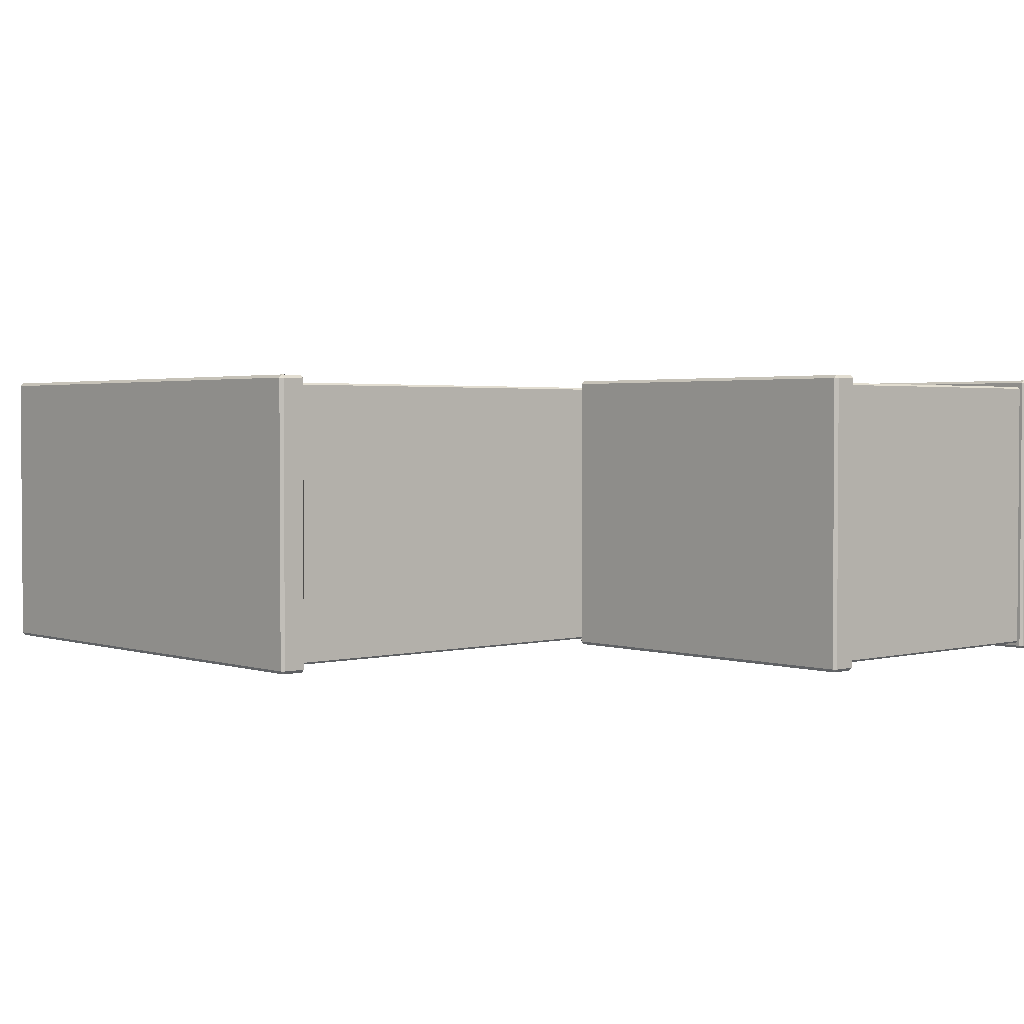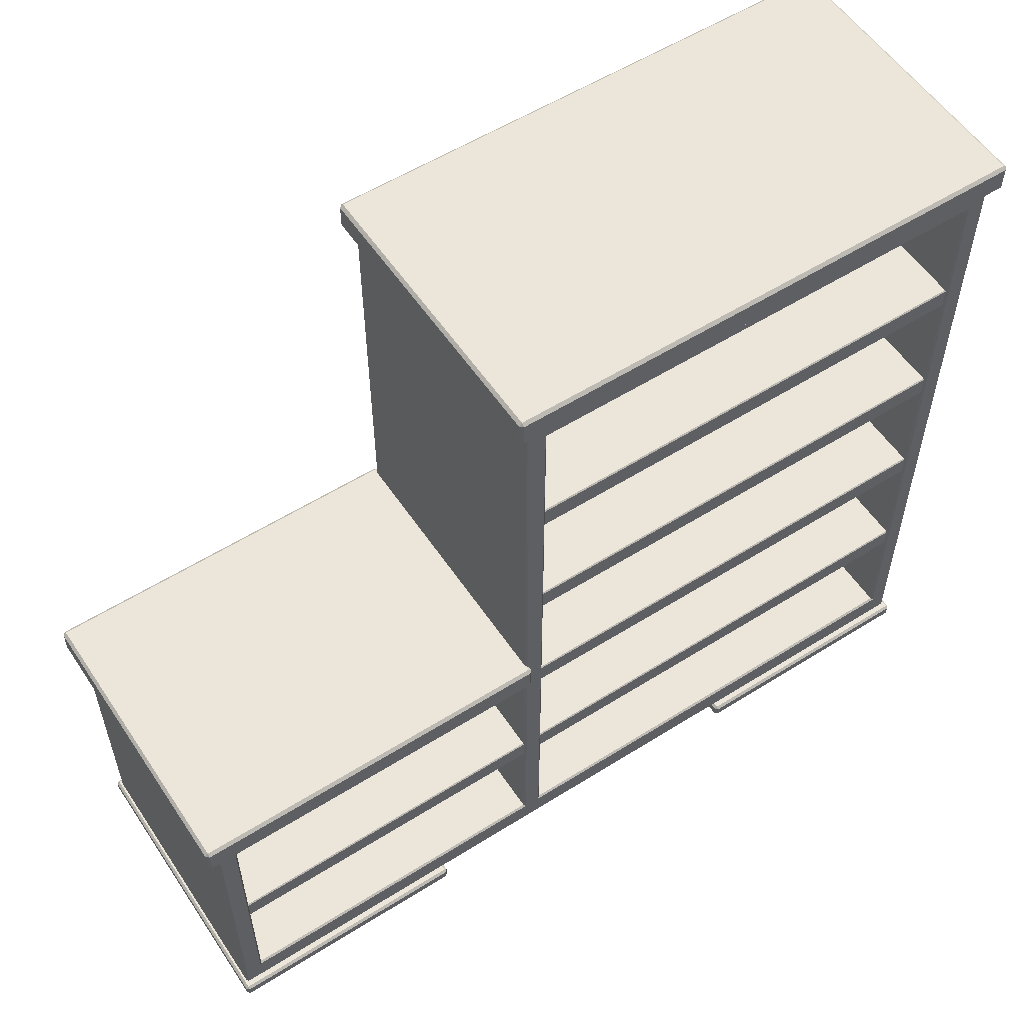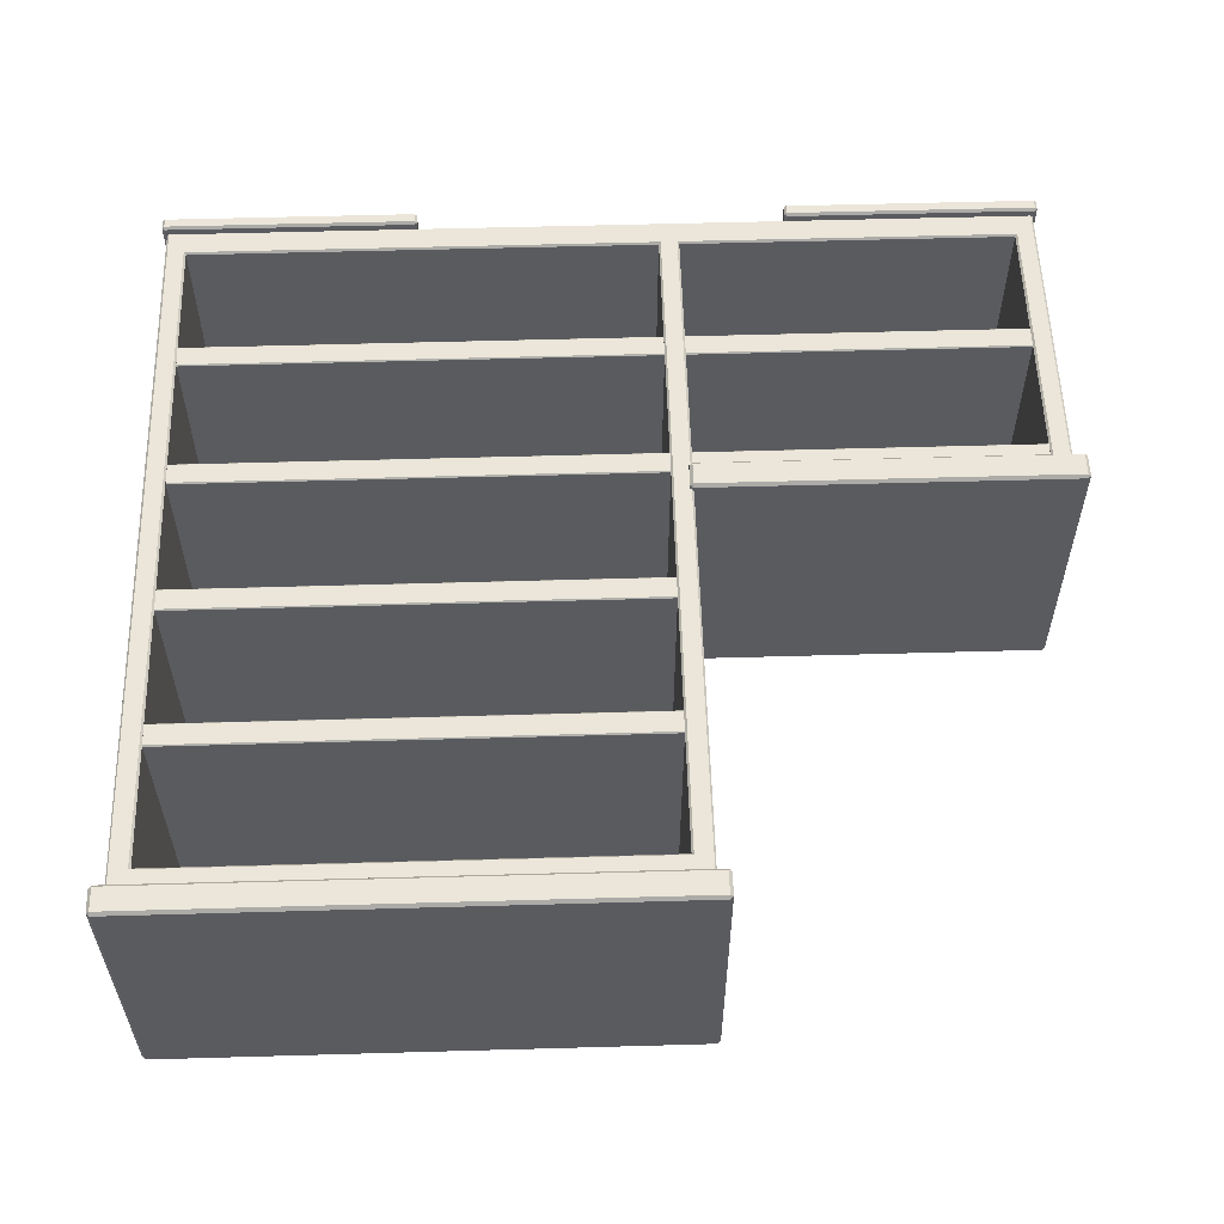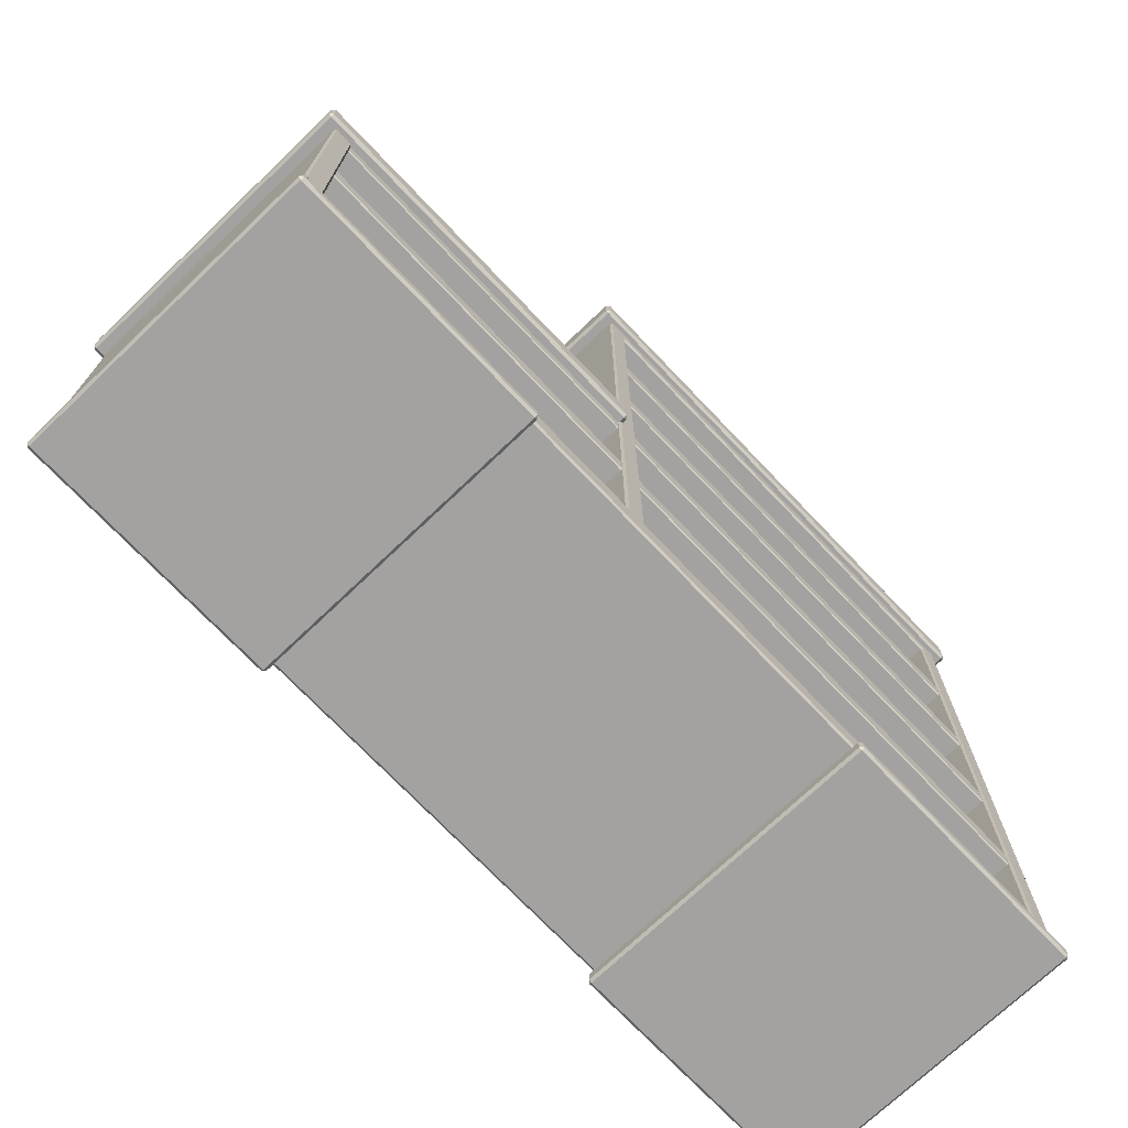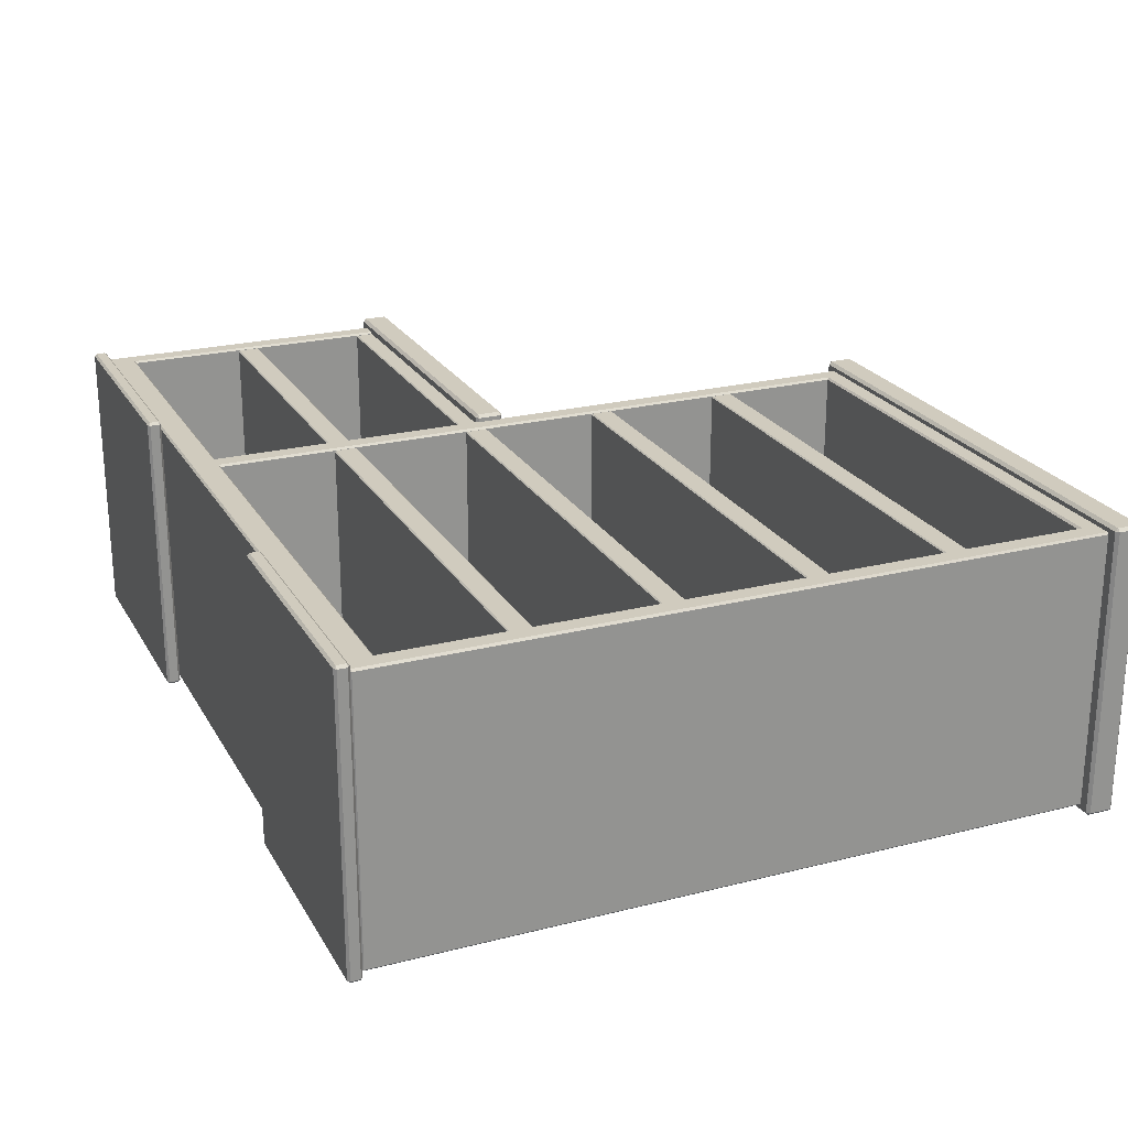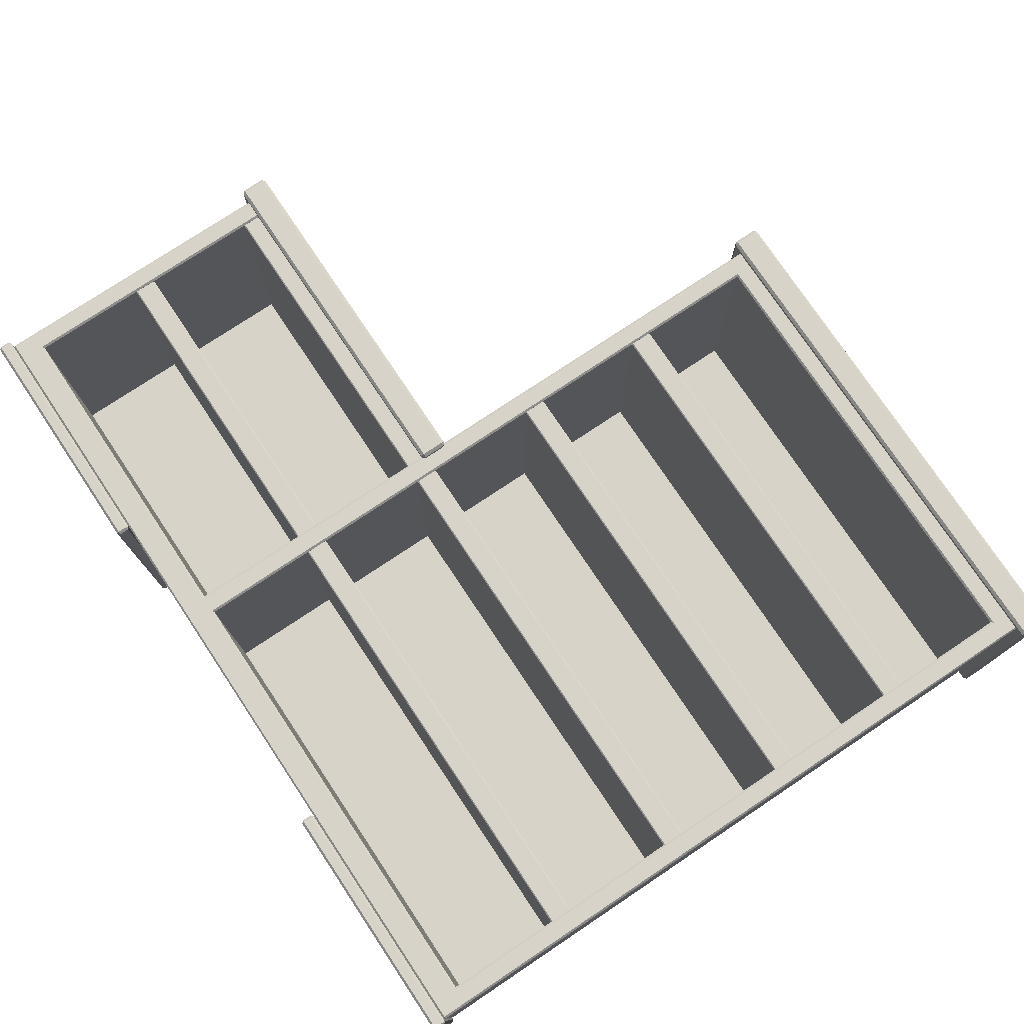
<metadata>
{"format":"obj","ext":"obj","renderer":"f3d","projection":"perspective","resolution":1024,"background":"white","views":[{"elev":2.3,"azim":-131.7,"up":"+Z"},{"elev":56.0,"azim":-33.4,"up":"+Y"},{"elev":56.3,"azim":178.3,"up":"+Z"},{"elev":-72.7,"azim":-46.4,"up":"+Y"},{"elev":23.3,"azim":66.8,"up":"+Z"},{"elev":76.4,"azim":56.3,"up":"+Z"}]}
</metadata>
<code>
v -16.77 52.66 -35.74
v 119.2 52.66 -35.74
v -16.77 46.01 -35.74
v 119.2 46.01 -35.74
v 125.2 6e-06 42.44
v 125.9 0.6805 42.44
v 125.2 0.6805 43.19
v 52.85 0.6805 42.44
v 53.59 6e-06 42.44
v 53.59 0.6805 43.19
v 125.9 3.377 42.44
v 125.2 4.058 42.44
v 125.2 3.377 43.19
v 53.59 4.058 42.44
v 52.85 3.377 42.44
v 53.59 3.377 43.19
v 125.9 3.377 -42.04
v 125.2 3.377 -42.78
v 125.2 4.058 -42.04
v 53.59 3.377 -42.78
v 52.85 3.377 -42.04
v 53.59 4.058 -42.04
v 125.9 0.6805 -42.04
v 125.2 6e-06 -42.04
v 125.2 0.6805 -42.78
v 53.59 6e-06 -42.04
v 52.85 0.6805 -42.04
v 53.59 0.6805 -42.78
v 118.8 98.8 -35.33
v -16.34 98.8 -35.33
v 118.8 208.8 -35.33
v -16.34 208.8 -35.33
v 118.8 12 -35.33
v -16.34 12 -35.33
v -21.64 4.586 -41.06
v -21.64 4.058 -40.48
v -22.22 4.586 -40.48
v -22.22 98.8 -40.48
v -21.64 98.8 -41.06
v 124.1 4.577 41.06
v 124.1 4.058 40.48
v 124.7 4.586 40.48
v -21.63 4.577 41.06
v -22.22 4.586 40.48
v -21.64 4.058 40.48
v 124.1 4.586 -41.06
v 124.7 4.586 -40.48
v 124.1 4.058 -40.48
v -21.64 214 -41.06
v -22.22 214 -40.48
v 124.7 214 -40.48
v 124.1 214 -41.06
v 124.1 98.8 -41.06
v 124.7 98.8 -40.48
v 124.1 214 41.06
v 124.3 213.7 41.06
v 124.7 214 40.48
v 124.7 98.8 40.48
v 124.1 98.8 41.06
v -16.91 98.8 41.06
v -16.34 98.8 40.48
v -16.91 209.4 41.06
v -16.34 208.8 40.48
v 119.4 98.8 41.06
v 118.8 98.8 40.48
v 119.4 11.47 41.06
v 118.8 12 40.48
v -22.22 214 40.48
v -21.81 213.7 41.06
v -21.64 214 41.06
v -21.64 98.8 41.06
v -22.22 98.8 40.48
v 119.4 209.4 41.06
v 118.8 208.8 40.48
v -16.91 11.47 41.06
v -16.34 12 40.48
v -25.8 214.9 42.28
v -24.89 214 42.28
v -24.89 214.9 43.2
v 127.3 214 42.28
v 128.2 214.9 42.28
v 127.3 214.9 43.2
v -24.89 222.3 42.28
v -25.8 221.5 42.28
v -24.89 221.5 43.2
v 128.2 221.5 42.28
v 127.3 222.3 42.28
v 127.3 221.5 43.2
v -24.89 221.5 -42.9
v -25.8 221.5 -41.99
v -24.89 222.3 -41.99
v 128.2 221.5 -41.99
v 127.3 221.5 -42.9
v 127.3 222.3 -41.99
v -24.89 214 -41.99
v -25.8 214.9 -41.99
v -24.89 214.9 -42.9
v 128.2 214.9 -41.99
v 127.3 214 -41.99
v 127.3 214.9 -42.9
v -16.77 93.33 -35.74
v 119.2 93.33 -35.74
v -16.77 86.68 -35.74
v 119.2 86.68 -35.74
v -16.77 134 -35.74
v 119.2 134 -35.74
v -16.77 127.3 -35.74
v 119.2 127.3 -35.74
v -16.77 174.7 -35.74
v 119.2 174.7 -35.74
v -16.77 168 -35.74
v 119.2 168 -35.74
v -16.77 46.01 40.09
v -16.77 46.34 40.43
v 119.2 46.34 40.43
v 119.2 46.01 40.09
v -16.77 52.32 40.43
v -16.77 52.66 40.09
v 119.2 52.66 40.09
v 119.2 52.32 40.43
v -16.77 86.68 40.09
v -16.77 87.01 40.43
v 119.2 87.01 40.43
v 119.2 86.68 40.09
v -16.77 92.99 40.43
v -16.77 93.33 40.09
v 119.2 93.33 40.09
v 119.2 92.99 40.43
v -16.77 127.3 40.09
v -16.77 127.7 40.43
v 119.2 127.7 40.43
v 119.2 127.3 40.09
v -16.77 133.7 40.43
v -16.77 134 40.09
v 119.2 134 40.09
v 119.2 133.7 40.43
v -16.77 168 40.09
v -16.77 168.4 40.43
v 119.2 168.4 40.43
v 119.2 168 40.09
v -16.77 174.3 40.43
v -16.77 174.7 40.09
v 119.2 174.7 40.09
v 119.2 174.3 40.43
v -119.2 52.66 -35.74
v -21.63 52.66 -35.74
v -119.2 46.01 -35.74
v -21.63 46.01 -35.74
v -125.9 0.6805 42.44
v -125.2 1e-05 42.44
v -125.2 0.6805 43.19
v -53.59 1e-05 42.44
v -52.85 0.6805 42.44
v -53.59 0.6805 43.19
v -125.2 4.058 42.44
v -125.9 3.377 42.44
v -125.2 3.377 43.19
v -52.85 3.377 42.44
v -53.59 4.058 42.44
v -53.59 3.377 43.19
v -125.2 3.377 -42.78
v -125.9 3.377 -42.04
v -125.2 4.058 -42.04
v -52.85 3.377 -42.04
v -53.59 3.377 -42.78
v -53.59 4.058 -42.04
v -125.2 1e-05 -42.04
v -125.9 0.6805 -42.04
v -125.2 0.6805 -42.78
v -52.85 0.6805 -42.04
v -53.59 1e-05 -42.04
v -53.59 0.6805 -42.78
v -21.63 93.3 -35.33
v -118.8 93.3 -35.33
v -21.63 12 -35.33
v -118.8 12 -35.33
v -124.1 4.586 -41.06
v -124.1 4.058 -40.48
v -124.7 4.586 -40.48
v -124.7 93.3 -40.48
v -124.1 93.3 -41.06
v -21.63 4.577 41.06
v -21.64 4.058 40.48
v -124.1 4.577 41.06
v -124.7 4.586 40.48
v -124.1 4.058 40.48
v -21.64 4.586 -41.06
v -21.64 4.058 -40.48
v -21.64 93.3 -41.06
v -119.4 93.3 41.06
v -118.8 93.3 40.48
v -21.63 11.47 41.06
v -21.63 12 40.48
v -124.1 93.3 41.06
v -124.7 93.3 40.48
v -119.4 11.47 41.06
v -118.8 12 40.48
v -128.2 92.79 42.28
v -127.3 91.96 42.28
v -127.3 92.79 43.2
v -22.09 91.96 42.28
v -21.18 92.79 42.28
v -22.09 92.79 43.2
v -127.3 100.3 42.28
v -128.2 99.45 42.28
v -127.3 99.45 43.2
v -21.18 99.45 42.28
v -22.09 100.3 42.28
v -22.09 99.45 43.2
v -127.3 99.45 -42.9
v -128.2 99.45 -41.99
v -127.3 100.3 -41.99
v -21.18 99.45 -41.99
v -22.09 99.45 -42.9
v -22.09 100.3 -41.99
v -127.3 91.96 -41.99
v -128.2 92.79 -41.99
v -127.3 92.79 -42.9
v -21.18 92.79 -41.99
v -22.09 91.96 -41.99
v -22.09 92.79 -42.9
v -119.2 93.33 -35.74
v -21.63 93.33 -35.74
v -119.2 86.68 -35.74
v -21.63 86.68 -35.74
v -119.2 46.01 40.09
v -119.2 46.34 40.43
v -21.63 46.34 40.43
v -21.63 46.01 40.09
v -119.2 52.32 40.43
v -119.2 52.66 40.09
v -21.63 52.66 40.09
v -21.63 52.32 40.43
v -119.2 86.68 40.09
v -119.2 87.01 40.43
v -21.63 87.01 40.43
v -21.63 86.68 40.09
v -119.2 92.99 40.43
v -119.2 93.33 40.09
v -21.63 93.33 40.09
v -21.63 92.99 40.43
f 114 115 120 117
f 118 119 2 1
f 3 4 116 113
f 23 17 11 6
f 13 16 10 7
f 9 26 24 5
f 15 21 27 8
f 19 22 14 12
f 25 28 20 18
f 6 5 24 23
f 7 6 11 13
f 5 7 10 9
f 9 8 27 26
f 8 10 16 15
f 12 11 17 19
f 13 12 14 16
f 15 14 22 21
f 18 17 23 25
f 19 18 20 22
f 21 20 28 27
f 25 24 26 28
f 5 6 7
f 8 9 10
f 11 12 13
f 14 15 16
f 17 18 19
f 20 21 22
f 23 24 25
f 26 27 28
f 30 29 31 32
f 34 33 29 30
f 48 41 45 36
f 36 35 46 48
f 37 36 45 44
f 35 37 38 39
f 39 38 50 49
f 41 40 43 45
f 42 41 48 47
f 40 42 58 59
f 44 43 71 72
f 47 46 53 54
f 52 51 54 53
f 57 56 59 58
f 60 61 63 62
f 61 60 75 76
f 62 63 74 73
f 64 65 67 66
f 65 64 73 74
f 66 67 76 75
f 69 68 72 71
f 66 40 59 64
f 72 68 50 38
f 39 49 52 53
f 54 51 57 58
f 62 69 71 60
f 59 56 73 64
f 43 40 66 75
f 71 43 75 60
f 65 74 31 29
f 74 63 32 31
f 63 61 30 32
f 76 67 33 34
f 67 65 29 33
f 61 76 34 30
f 56 55 70 69 62 73
f 38 37 44 72
f 53 46 35 39
f 58 42 47 54
f 35 36 37
f 40 41 42
f 43 44 45
f 46 47 48
f 55 56 57
f 68 69 70
f 95 99 80 78
f 82 88 85 79
f 84 90 96 77
f 98 92 86 81
f 87 94 91 83
f 93 100 97 89
f 78 77 96 95
f 79 78 80 82
f 77 79 85 84
f 81 80 99 98
f 82 81 86 88
f 84 83 91 90
f 83 85 88 87
f 87 86 92 94
f 90 89 97 96
f 89 91 94 93
f 93 92 98 100
f 95 97 100 99
f 77 78 79
f 80 81 82
f 83 84 85
f 86 87 88
f 89 90 91
f 92 93 94
f 95 96 97
f 98 99 100
f 122 123 128 125
f 126 127 102 101
f 103 104 124 121
f 130 131 136 133
f 134 135 106 105
f 107 108 132 129
f 138 139 144 141
f 142 143 110 109
f 111 112 140 137
f 114 113 116 115
f 118 117 120 119
f 122 121 124 123
f 126 125 128 127
f 130 129 132 131
f 134 133 136 135
f 138 137 140 139
f 142 141 144 143
f 227 228 233 230
f 231 232 146 145
f 147 148 229 226
f 167 171 152 150
f 154 160 157 151
f 156 162 168 149
f 170 164 158 153
f 159 166 163 155
f 165 172 169 161
f 150 149 168 167
f 151 150 152 154
f 149 151 157 156
f 153 152 171 170
f 154 153 158 160
f 156 155 163 162
f 155 157 160 159
f 159 158 164 166
f 162 161 169 168
f 161 163 166 165
f 165 164 170 172
f 167 169 172 171
f 149 150 151
f 152 153 154
f 155 156 157
f 158 159 160
f 161 162 163
f 164 165 166
f 167 168 169
f 170 171 172
f 176 175 173 174
f 188 183 186 178
f 178 177 187 188
f 179 178 186 185
f 177 179 180 181
f 183 182 184 186
f 185 184 194 195
f 191 190 196 197
f 192 193 197 196
f 184 182 192 196
f 194 184 196 190
f 197 193 175 176
f 191 197 176 174
f 180 179 185 195
f 189 187 177 181
f 177 178 179
f 184 185 186
f 216 220 201 199
f 203 209 206 200
f 205 211 217 198
f 219 213 207 202
f 208 215 212 204
f 214 221 218 210
f 199 198 217 216
f 200 199 201 203
f 198 200 206 205
f 202 201 220 219
f 203 202 207 209
f 205 204 212 211
f 204 206 209 208
f 208 207 213 215
f 211 210 218 217
f 210 212 215 214
f 214 213 219 221
f 216 218 221 220
f 198 199 200
f 201 202 203
f 204 205 206
f 207 208 209
f 210 211 212
f 213 214 215
f 216 217 218
f 219 220 221
f 235 236 241 238
f 239 240 223 222
f 224 225 237 234
f 227 226 229 228
f 231 230 233 232
f 235 234 237 236
f 239 238 241 240

</code>
